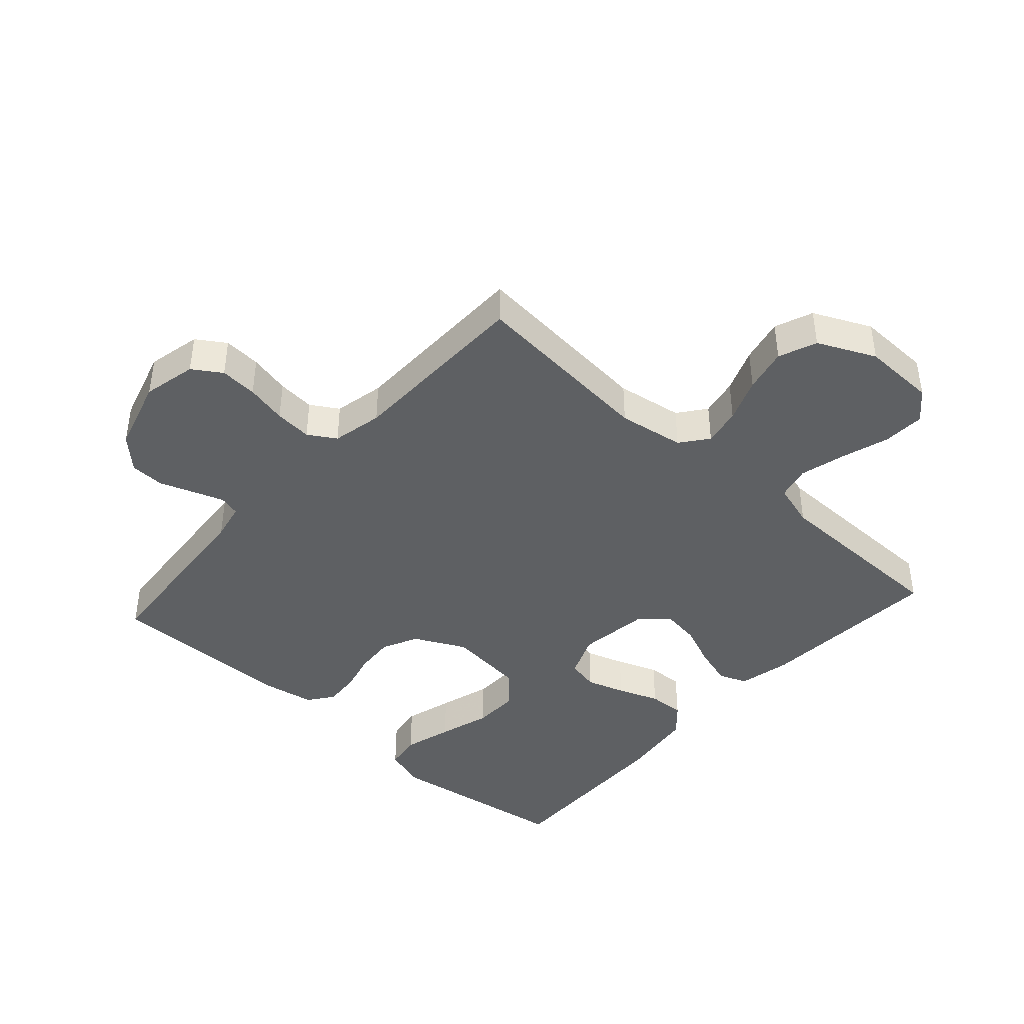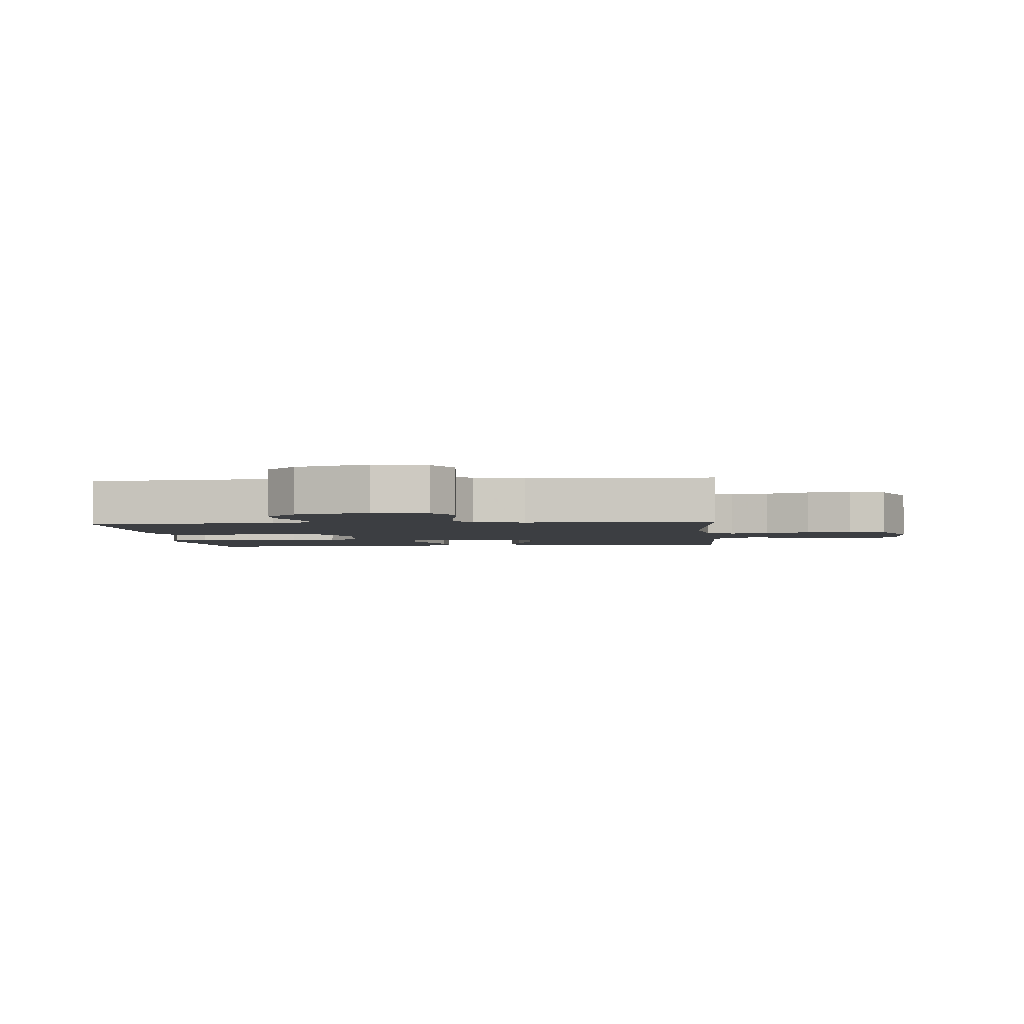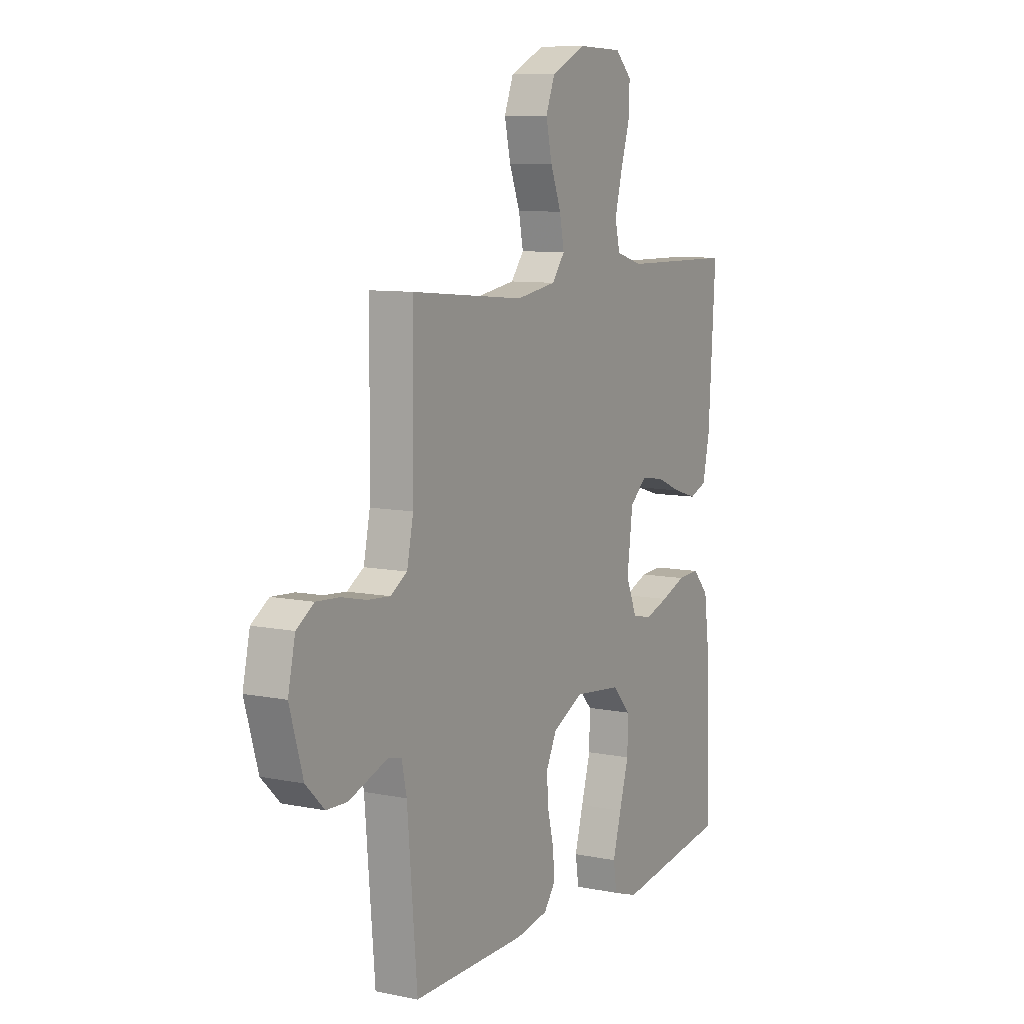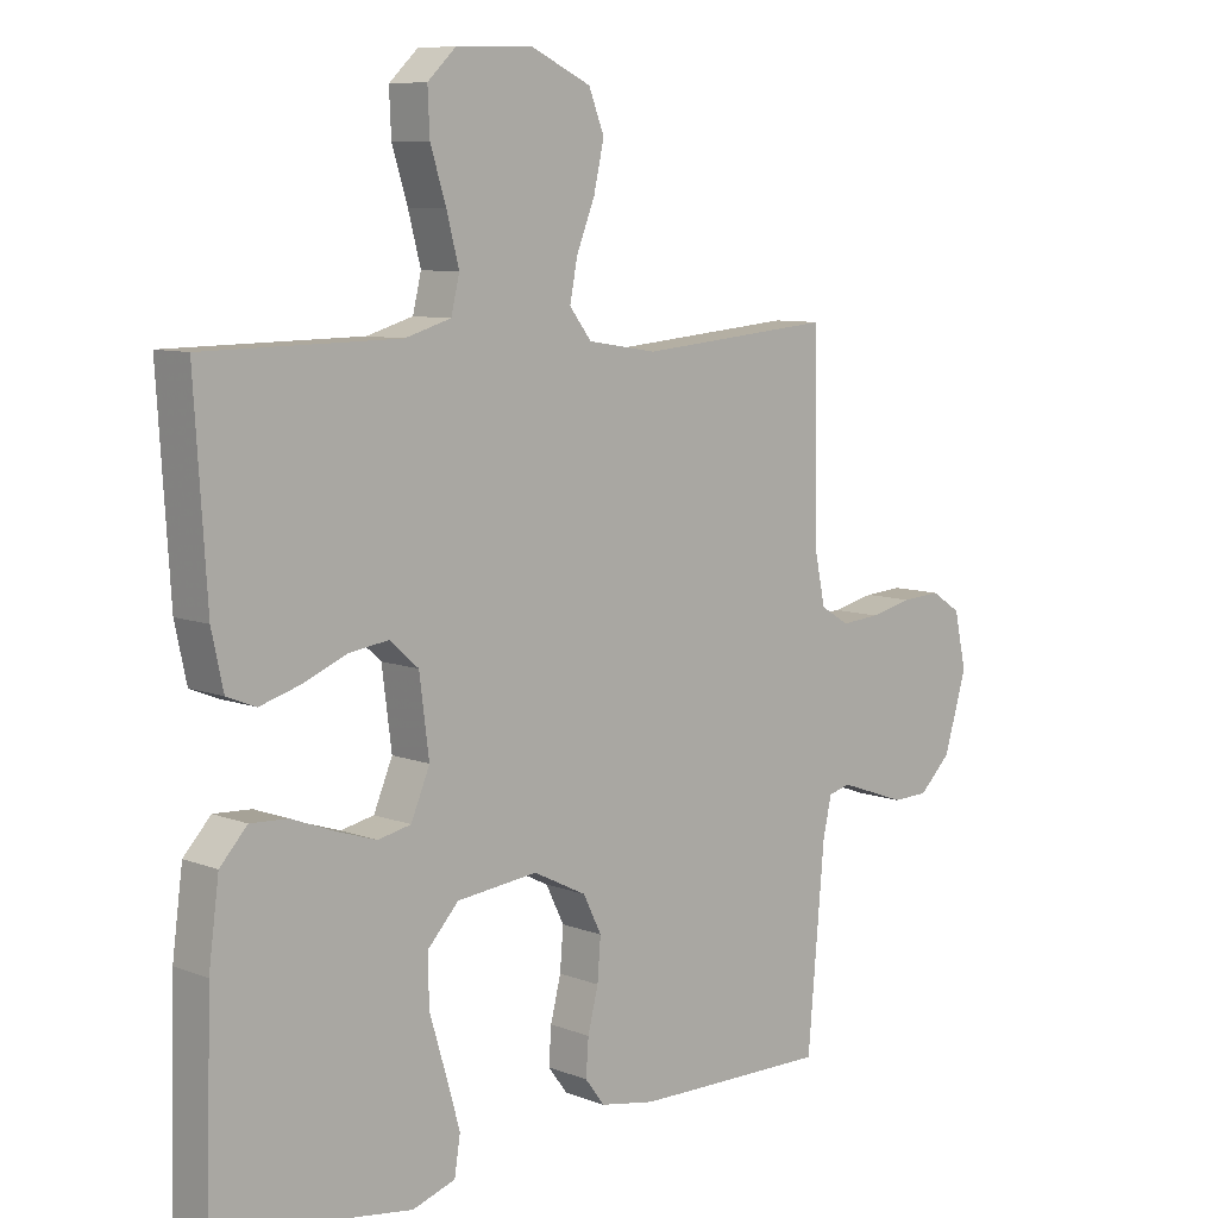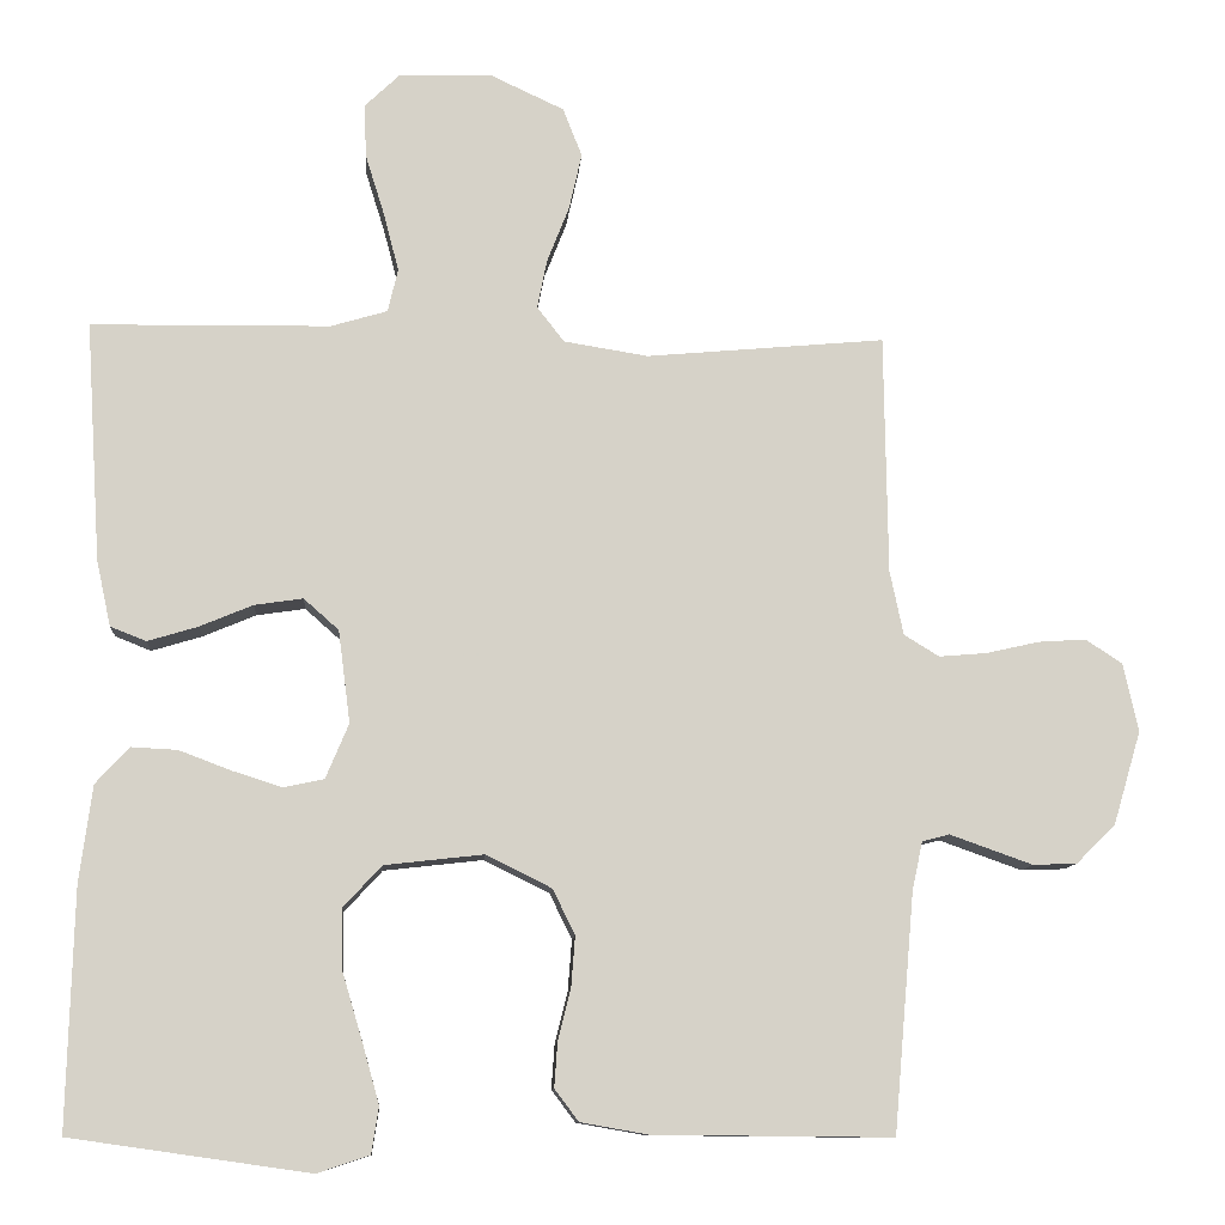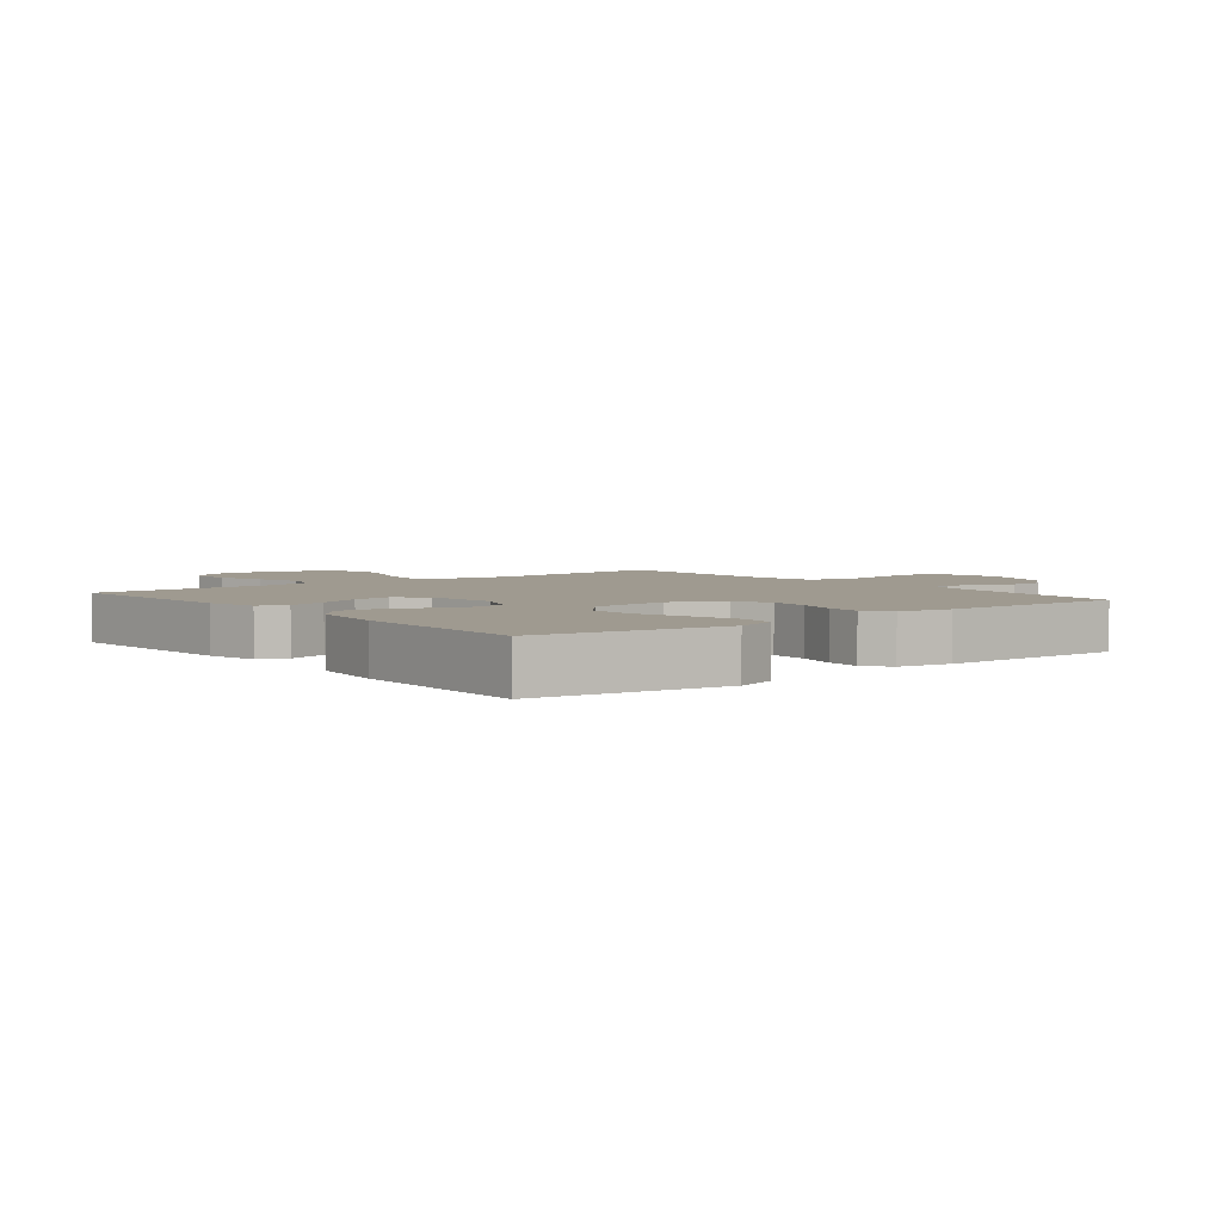
<metadata>
{"format":"obj","ext":"obj","renderer":"f3d","projection":"perspective","resolution":1024,"background":"white","views":[{"elev":-42.1,"azim":-42.0,"up":"+Y"},{"elev":-3.0,"azim":-85.0,"up":"+Y"},{"elev":8.9,"azim":-61.3,"up":"+Z"},{"elev":8.3,"azim":136.6,"up":"+Z"},{"elev":-10.5,"azim":175.9,"up":"+Z"},{"elev":3.9,"azim":141.4,"up":"+Y"}]}
</metadata>
<code>
v 0.5 0.07 0.5
v 0.481 0.07 0.2
v 0.463 0.07 0.117
v 0.418 0.07 0.099
v 0.355 0.07 0.118
v 0.288 0.07 0.146
v 0.227 0.07 0.155
v 0.183 0.07 0.116
v 0.168 0.07 0
v 0.197 0.07 -0.069
v 0.248 0.07 -0.08
v 0.31 0.07 -0.06
v 0.376 0.07 -0.035
v 0.434 0.07 -0.032
v 0.476 0.07 -0.078
v 0.492 0.07 -0.2
v 0.5 0.07 -0.5
v 0.2 0.07 -0.543
v 0.134 0.07 -0.521
v 0.125 0.07 -0.463
v 0.147 0.07 -0.385
v 0.172 0.07 -0.301
v 0.173 0.07 -0.226
v 0.125 0.07 -0.174
v 0 0.07 -0.16
v -0.082 0.07 -0.201
v -0.11 0.07 -0.258
v -0.105 0.07 -0.322
v -0.089 0.07 -0.386
v -0.085 0.07 -0.442
v -0.115 0.07 -0.482
v -0.2 0.07 -0.497
v -0.5 0.07 -0.5
v -0.526 0.07 -0.2
v -0.539 0.07 -0.14
v -0.573 0.07 -0.131
v -0.621 0.07 -0.148
v -0.677 0.07 -0.168
v -0.732 0.07 -0.166
v -0.781 0.07 -0.118
v -0.816 0.07 0
v -0.797 0.07 0.086
v -0.751 0.07 0.116
v -0.691 0.07 0.112
v -0.625 0.07 0.097
v -0.565 0.07 0.092
v -0.521 0.07 0.119
v -0.504 0.07 0.2
v -0.5 0.07 0.5
v -0.2 0.07 0.473
v -0.094 0.07 0.49
v -0.06 0.07 0.534
v -0.072 0.07 0.595
v -0.1 0.07 0.666
v -0.116 0.07 0.737
v -0.092 0.07 0.798
v 0 0.07 0.841
v 0.118 0.07 0.838
v 0.162 0.07 0.796
v 0.159 0.07 0.729
v 0.135 0.07 0.652
v 0.116 0.07 0.579
v 0.129 0.07 0.525
v 0.2 0.07 0.504
v 0.5 0 0.5
v 0.481 0 0.2
v 0.463 0 0.117
v 0.418 0 0.099
v 0.355 0 0.118
v 0.288 0 0.146
v 0.227 0 0.155
v 0.183 0 0.116
v 0.168 0 0
v 0.197 0 -0.069
v 0.248 0 -0.08
v 0.31 0 -0.06
v 0.376 0 -0.035
v 0.434 0 -0.032
v 0.476 0 -0.078
v 0.492 0 -0.2
v 0.5 0 -0.5
v 0.2 0 -0.543
v 0.134 0 -0.521
v 0.125 0 -0.463
v 0.147 0 -0.385
v 0.172 0 -0.301
v 0.173 0 -0.226
v 0.125 0 -0.174
v 0 0 -0.16
v -0.082 0 -0.201
v -0.11 0 -0.258
v -0.105 0 -0.322
v -0.089 0 -0.386
v -0.085 0 -0.442
v -0.115 0 -0.482
v -0.2 0 -0.497
v -0.5 0 -0.5
v -0.526 0 -0.2
v -0.539 0 -0.14
v -0.573 0 -0.131
v -0.621 0 -0.148
v -0.677 0 -0.168
v -0.732 0 -0.166
v -0.781 0 -0.118
v -0.816 0 0
v -0.797 0 0.086
v -0.751 0 0.116
v -0.691 0 0.112
v -0.625 0 0.097
v -0.565 0 0.092
v -0.521 0 0.119
v -0.504 0 0.2
v -0.5 0 0.5
v -0.2 0 0.473
v -0.094 0 0.49
v -0.06 0 0.534
v -0.072 0 0.595
v -0.1 0 0.666
v -0.116 0 0.737
v -0.092 0 0.798
v 0 0 0.841
v 0.118 0 0.838
v 0.162 0 0.796
v 0.159 0 0.729
v 0.135 0 0.652
v 0.116 0 0.579
v 0.129 0 0.525
v 0.2 0 0.504
f 59 60 61
f 58 59 61
f 57 58 61
f 56 57 61
f 55 56 61
f 54 55 61
f 53 54 61
f 52 53 61 62
f 51 52 62 63
f 48 49 50
f 51 63 64
f 50 51 64
f 48 50 64
f 47 48 64
f 43 44 45
f 42 43 45
f 41 42 45
f 40 41 45
f 39 40 45
f 38 39 45
f 37 38 45
f 36 37 45 46
f 47 64 1
f 46 47 1
f 36 46 1
f 35 36 1
f 32 33 34
f 31 32 34
f 30 31 34
f 29 30 34
f 28 29 34
f 20 21 22
f 19 20 22
f 18 19 22
f 17 18 22
f 16 17 22
f 15 16 22
f 14 15 22
f 13 14 22
f 12 13 22
f 11 12 22 23
f 10 11 23 24
f 4 5 6
f 3 4 6
f 2 3 6
f 1 2 6
f 1 6 7
f 35 1 7 8
f 27 28 34 35
f 26 27 35
f 35 8 9
f 26 35 9
f 25 26 9
f 9 10 24 25
f 125 124 123
f 125 123 122
f 125 122 121
f 125 121 120
f 125 120 119
f 125 119 118
f 125 118 117
f 126 125 117 116
f 127 126 116 115
f 114 113 112
f 128 127 115
f 128 115 114
f 128 114 112
f 128 112 111
f 109 108 107
f 109 107 106
f 109 106 105
f 109 105 104
f 109 104 103
f 109 103 102
f 109 102 101
f 110 109 101 100
f 65 128 111
f 65 111 110
f 65 110 100
f 65 100 99
f 98 97 96
f 98 96 95
f 98 95 94
f 98 94 93
f 98 93 92
f 86 85 84
f 86 84 83
f 86 83 82
f 86 82 81
f 86 81 80
f 86 80 79
f 86 79 78
f 86 78 77
f 86 77 76
f 87 86 76 75
f 88 87 75 74
f 70 69 68
f 70 68 67
f 70 67 66
f 70 66 65
f 71 70 65
f 72 71 65 99
f 99 98 92 91
f 99 91 90
f 73 72 99
f 73 99 90
f 73 90 89
f 89 88 74 73
f 1 65 66 2
f 2 66 67 3
f 3 67 68 4
f 4 68 69 5
f 5 69 70 6
f 6 70 71 7
f 7 71 72 8
f 8 72 73 9
f 9 73 74 10
f 10 74 75 11
f 11 75 76 12
f 12 76 77 13
f 13 77 78 14
f 14 78 79 15
f 15 79 80 16
f 16 80 81 17
f 17 81 82 18
f 18 82 83 19
f 19 83 84 20
f 20 84 85 21
f 21 85 86 22
f 22 86 87 23
f 23 87 88 24
f 24 88 89 25
f 25 89 90 26
f 26 90 91 27
f 27 91 92 28
f 28 92 93 29
f 29 93 94 30
f 30 94 95 31
f 31 95 96 32
f 32 96 97 33
f 33 97 98 34
f 34 98 99 35
f 35 99 100 36
f 36 100 101 37
f 37 101 102 38
f 38 102 103 39
f 39 103 104 40
f 40 104 105 41
f 41 105 106 42
f 42 106 107 43
f 43 107 108 44
f 44 108 109 45
f 45 109 110 46
f 46 110 111 47
f 47 111 112 48
f 48 112 113 49
f 49 113 114 50
f 50 114 115 51
f 51 115 116 52
f 52 116 117 53
f 53 117 118 54
f 54 118 119 55
f 55 119 120 56
f 56 120 121 57
f 57 121 122 58
f 58 122 123 59
f 59 123 124 60
f 60 124 125 61
f 61 125 126 62
f 62 126 127 63
f 63 127 128 64
f 64 128 65 1

</code>
